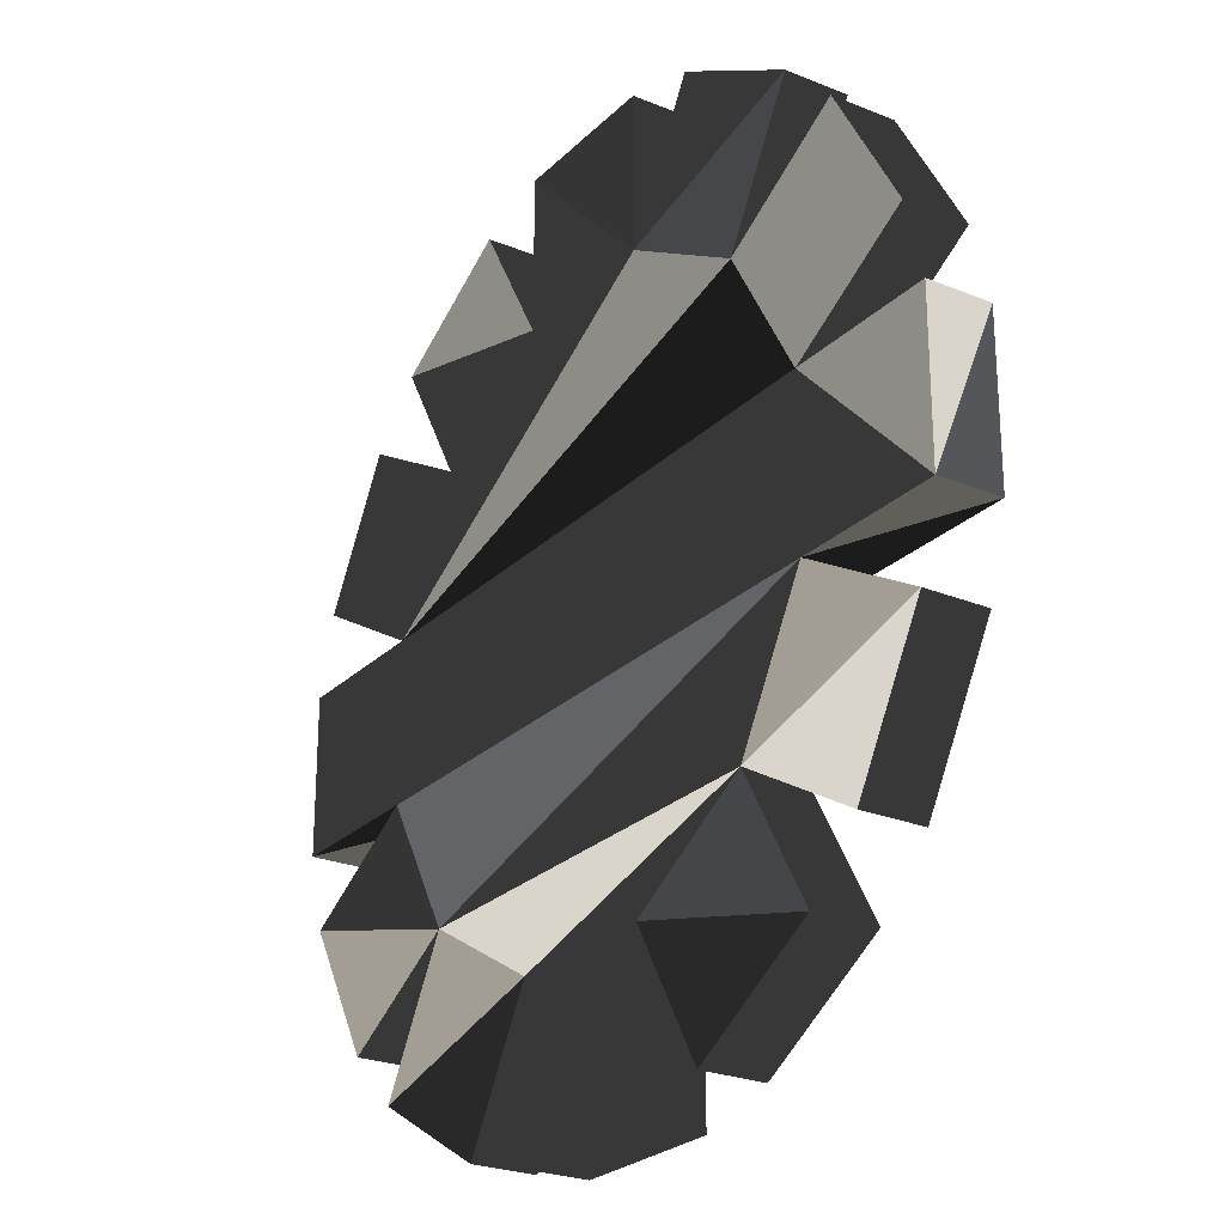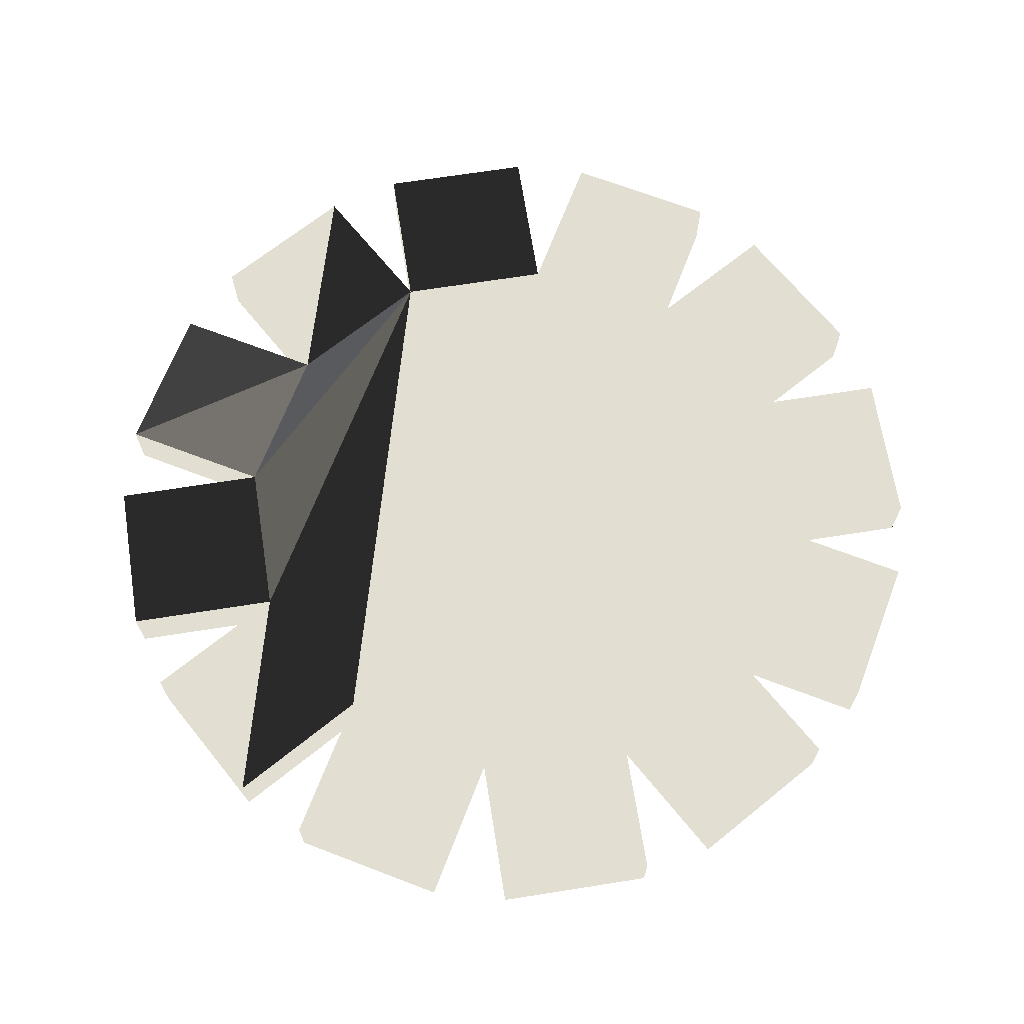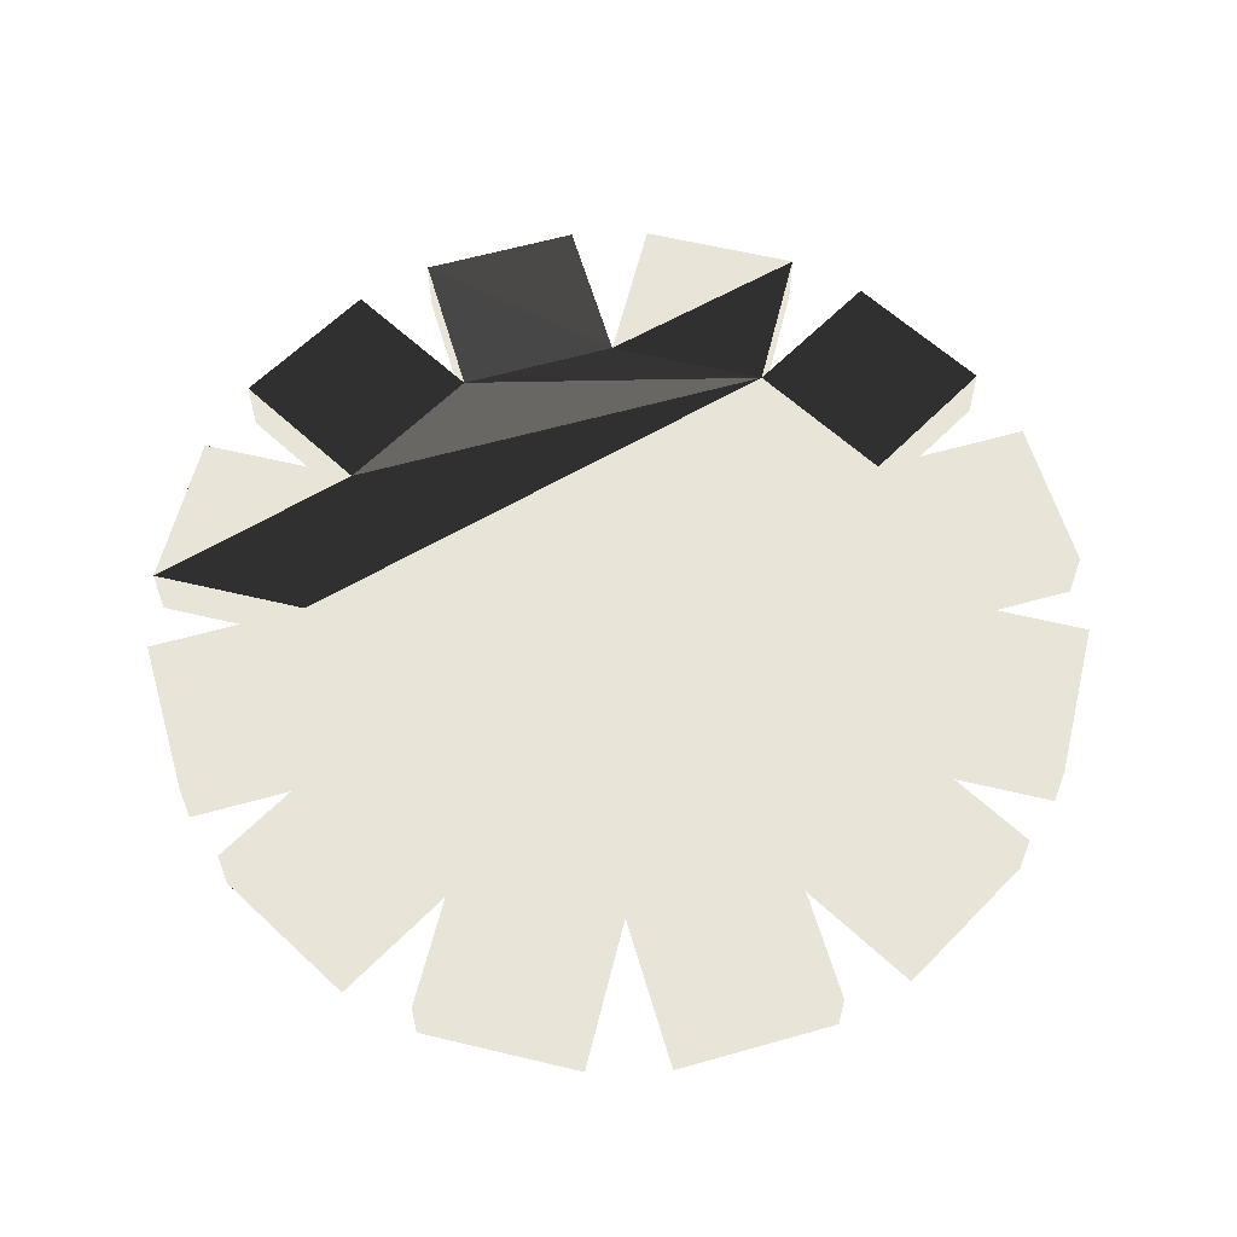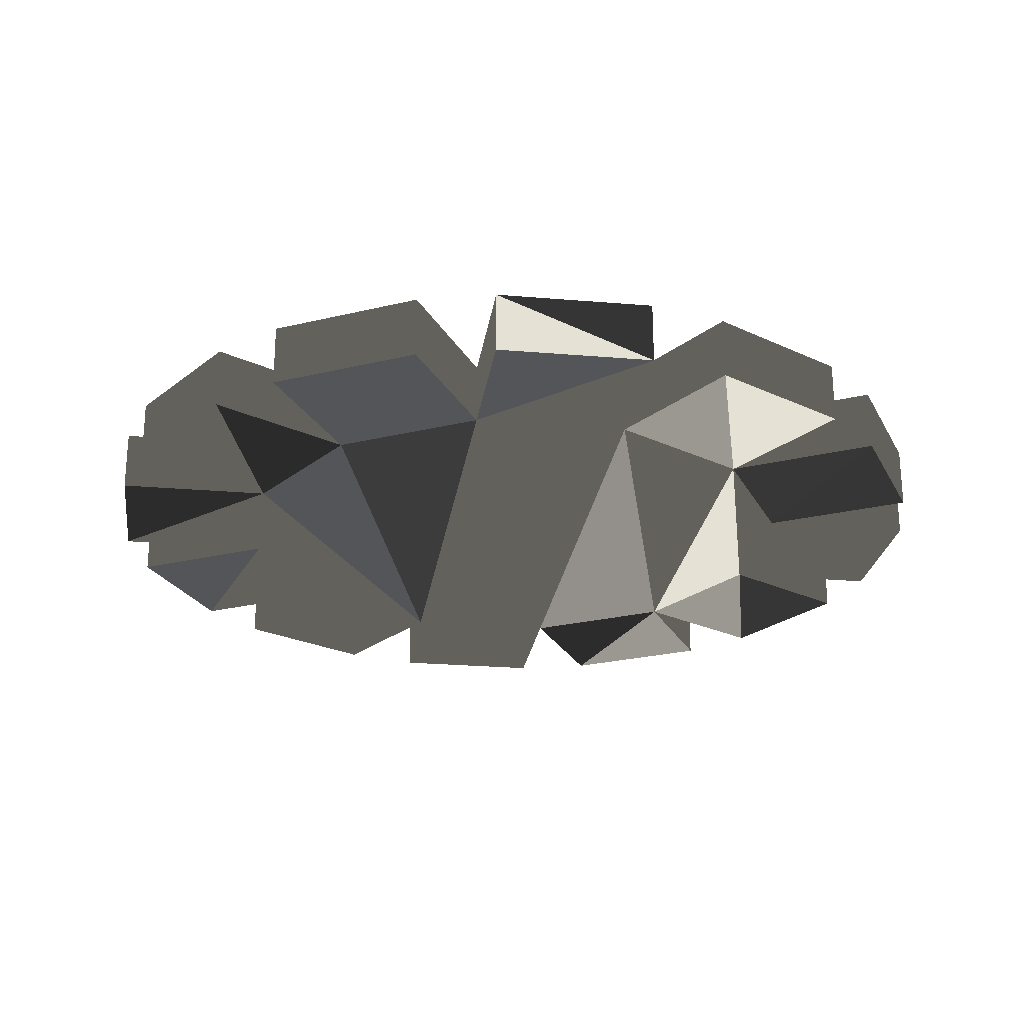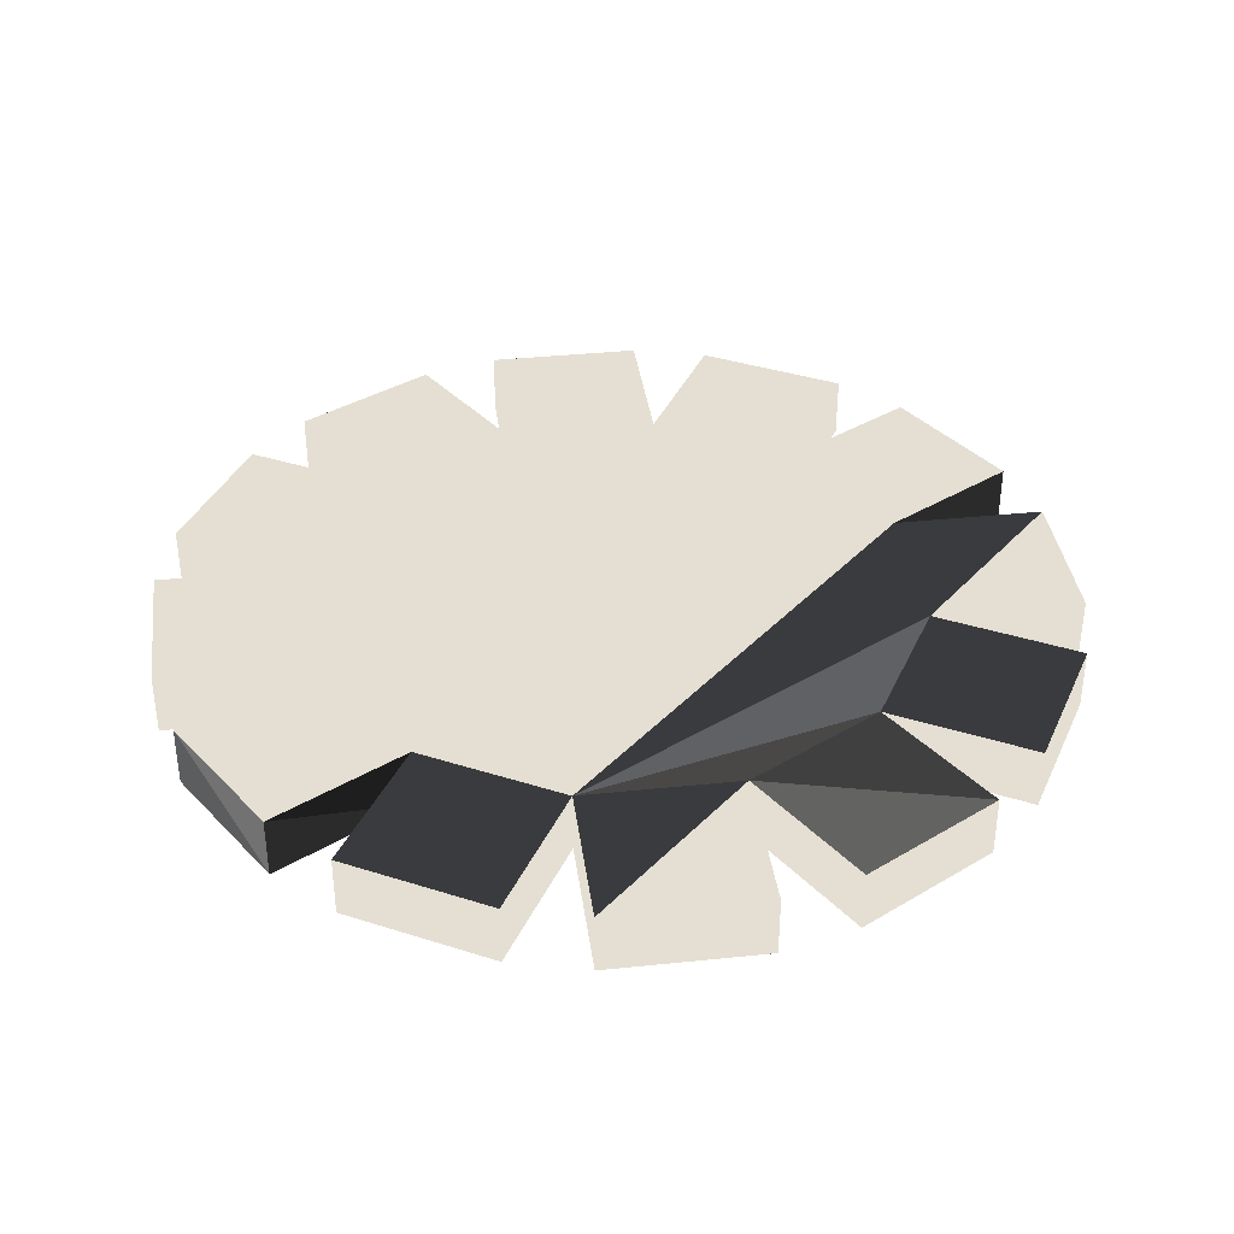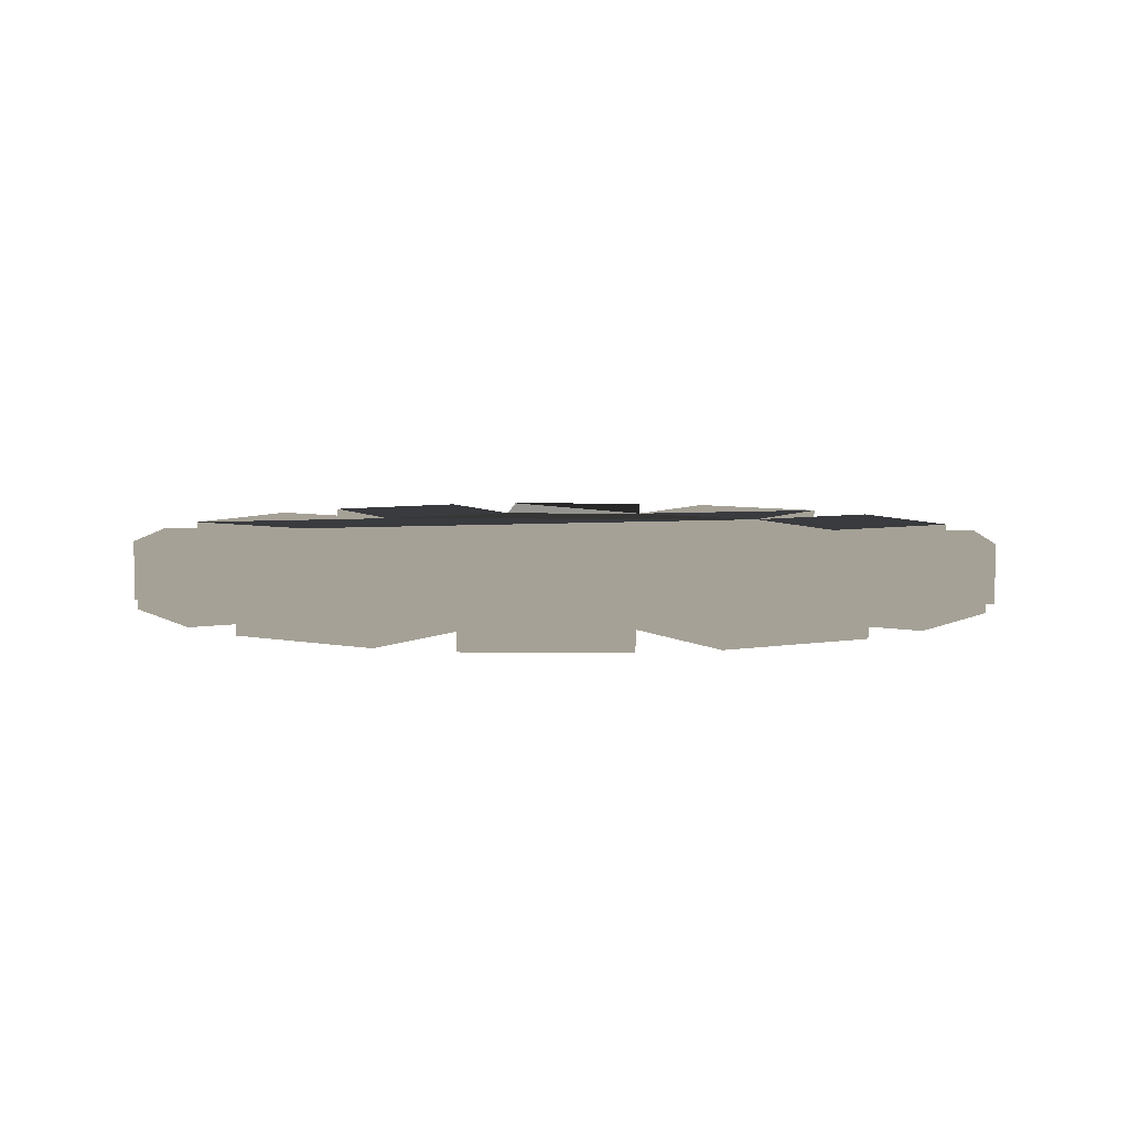
<metadata>
{"format":"obj","ext":"obj","renderer":"f3d","projection":"perspective","resolution":1024,"background":"white","views":[{"elev":-25.1,"azim":-123.5,"up":"+Y"},{"elev":67.8,"azim":111.0,"up":"+Z"},{"elev":60.0,"azim":163.8,"up":"+Z"},{"elev":-24.3,"azim":-98.0,"up":"+Z"},{"elev":37.1,"azim":-37.6,"up":"+Z"},{"elev":6.0,"azim":-177.9,"up":"+Z"}]}
</metadata>
<code>
v -72.35 12.72 10
v -72.35 12.72 0
v -72.35 -12.72 0
v -72.35 -12.72 10
v 12.72 -72.35 0
v 12.72 -72.35 10
v -12.72 -72.35 10
v -12.72 -72.35 0
v 12.72 47.46 0
v 25.16 69.02 0
v 47.19 56.3 0
v 34.74 34.74 0
v 69.02 -25.16 10
v 47.46 -12.72 10
v 56.3 47.19 0
v 34.74 -34.74 10
v 56.3 -47.19 10
v -47.46 12.72 0
v 47.19 -56.3 10
v 12.72 -47.46 10
v 25.16 -69.02 10
v -69.02 25.16 0
v -56.3 47.19 0
v -34.74 34.74 0
v -47.19 -56.3 10
v -25.16 -69.02 10
v -12.72 -47.46 10
v -34.74 -34.74 10
v -47.19 56.3 0
v -25.16 69.02 0
v -12.72 47.46 0
v -69.02 -25.16 10
v -56.3 -47.19 10
v -47.46 -12.72 10
v -12.72 72.35 0
v 12.72 72.35 0
v 72.35 -12.72 10
v 69.02 25.16 0
v 47.46 12.72 0
v 72.35 12.72 0
v 56.3 -47.19 0
v 34.74 -34.74 0
v 47.46 -12.72 0
v 69.02 -25.16 0
v 72.35 -12.72 0
v 25.16 -69.02 0
v 12.72 -47.46 0
v 47.19 -56.3 0
v -47.46 -12.72 0
v -25.16 -69.02 0
v -47.19 -56.3 0
v -34.74 -34.74 0
v -12.72 -47.46 0
v -56.3 -47.19 0
v -69.02 -25.16 0
v 47.19 56.3 10
v 34.74 34.74 10
v 25.16 69.02 10
v 12.72 47.46 10
v 72.35 12.72 10
v 12.72 72.35 10
v -12.72 72.35 10
v -47.46 12.72 10
v -34.74 34.74 10
v -56.3 47.19 10
v -69.02 25.16 10
v -25.16 69.02 10
v -47.19 56.3 10
v -12.72 47.46 10
v 69.02 25.16 10
v 56.3 47.19 10
v 47.46 12.72 10
f 3 1 2
f 1 3 4
f 5 6 7
f 5 7 8
f 10 11 9
f 12 9 11
f 13 14 16
f 13 16 17
f 2 18 3
f 14 28 16
f 19 16 20
f 19 20 21
f 23 24 22
f 18 22 24
f 25 26 27
f 25 27 28
f 30 31 29
f 24 29 31
f 31 39 24
f 18 24 39
f 32 33 28
f 32 28 34
f 35 36 31
f 36 9 31
f 39 31 9
f 39 9 12
f 39 12 38
f 15 38 12
f 40 45 39
f 43 44 42
f 41 42 44
f 14 43 45
f 14 45 37
f 43 42 49
f 47 52 42
f 42 48 47
f 46 47 48
f 4 3 49
f 4 49 34
f 52 53 51
f 50 51 53
f 20 16 28
f 28 27 20
f 6 20 27
f 6 27 7
f 49 52 55
f 54 55 52
f 34 14 72
f 28 14 34
f 60 72 14
f 60 14 37
f 12 11 56
f 12 56 57
f 53 52 47
f 47 5 53
f 8 53 5
f 11 10 58
f 11 58 56
f 10 9 59
f 10 59 58
f 45 43 39
f 18 39 43
f 43 49 18
f 3 18 49
f 49 42 52
f 40 60 37
f 40 37 45
f 61 36 35
f 61 35 62
f 57 56 59
f 58 59 56
f 1 4 63
f 65 66 64
f 66 63 64
f 4 34 63
f 64 69 68
f 63 57 64
f 67 68 69
f 69 64 59
f 59 61 69
f 62 69 61
f 70 71 57
f 59 64 57
f 70 57 72
f 72 57 63
f 63 34 72
f 59 9 36
f 59 36 61
f 31 30 67
f 31 67 69
f 30 29 68
f 30 68 67
f 24 23 65
f 24 65 64
f 23 22 66
f 23 66 65
f 18 2 1
f 18 1 63
f 18 63 66
f 18 66 22
f 29 24 64
f 29 64 68
f 35 31 69
f 35 69 62
f 71 15 12
f 71 12 57
f 39 38 70
f 39 70 72
f 71 70 38
f 71 38 15
f 40 39 72
f 40 72 60
f 17 41 44
f 17 44 13
f 44 43 14
f 44 14 13
f 21 46 48
f 21 48 19
f 17 16 42
f 17 42 41
f 42 16 19
f 42 19 48
f 47 46 21
f 47 21 20
f 47 20 6
f 47 6 5
f 27 26 50
f 27 50 53
f 52 51 25
f 52 25 28
f 26 25 51
f 26 51 50
f 33 54 52
f 33 52 28
f 49 55 32
f 49 32 34
f 55 54 33
f 55 33 32
f 27 53 8
f 27 8 7

</code>
